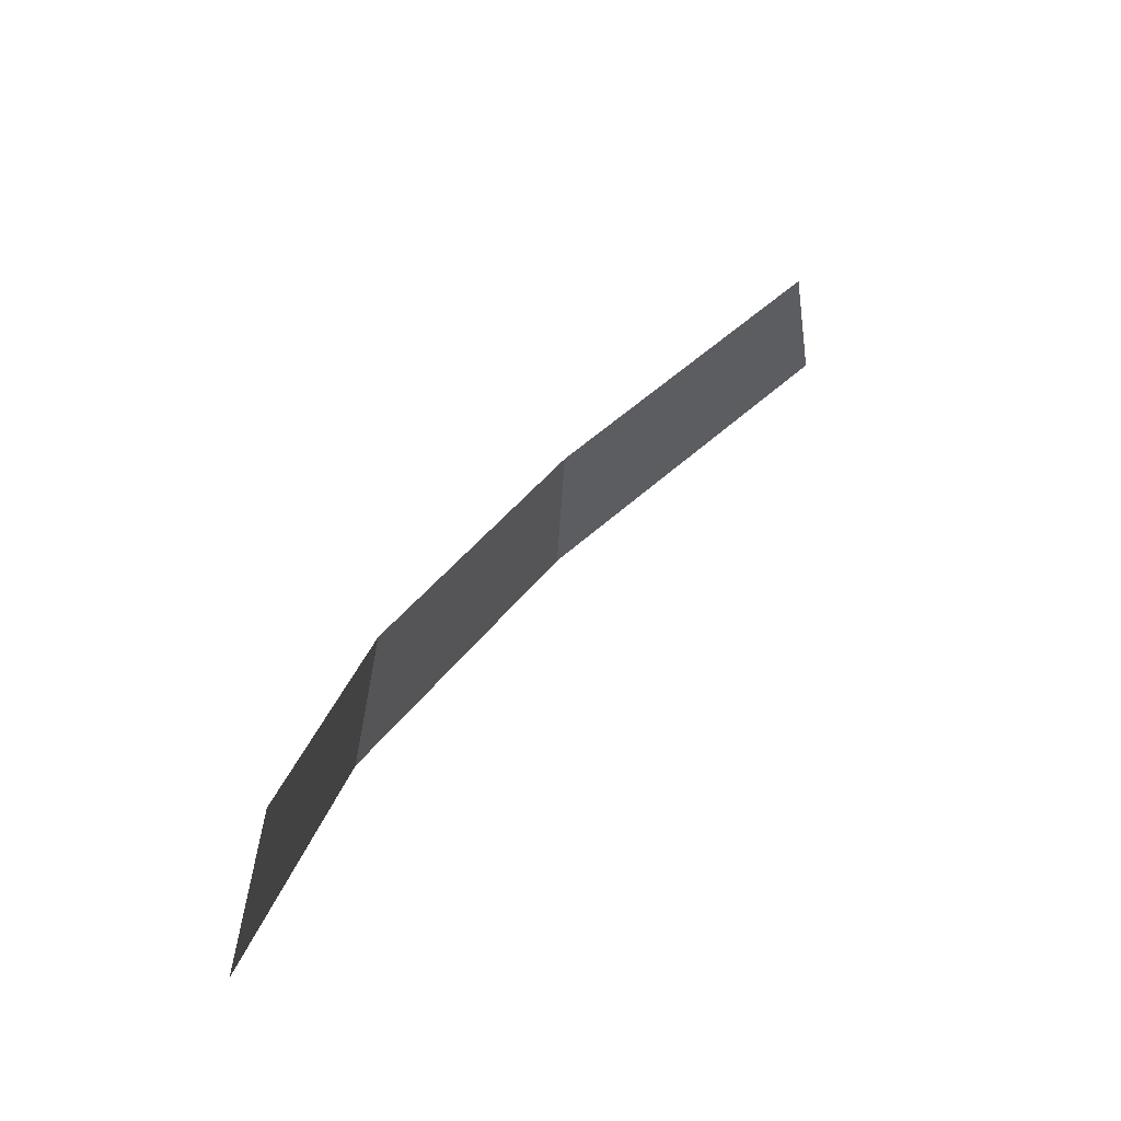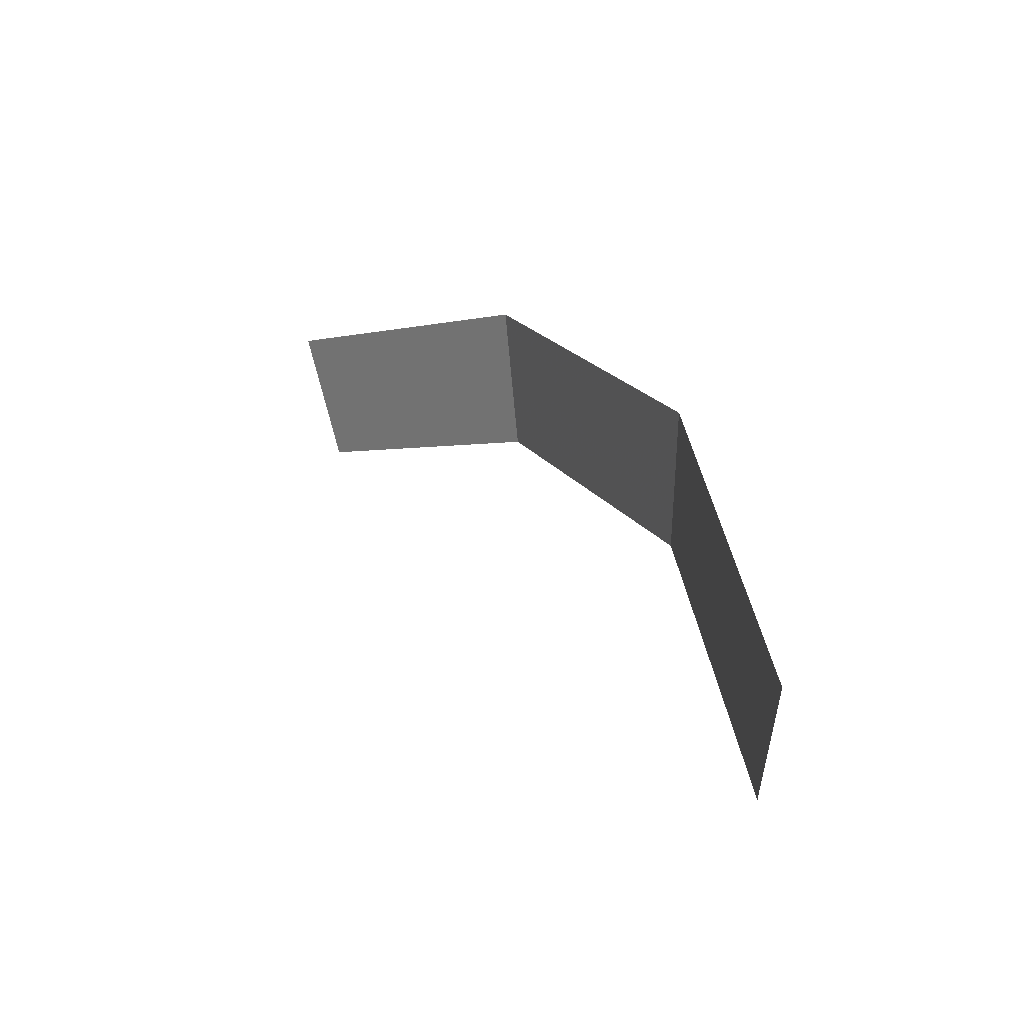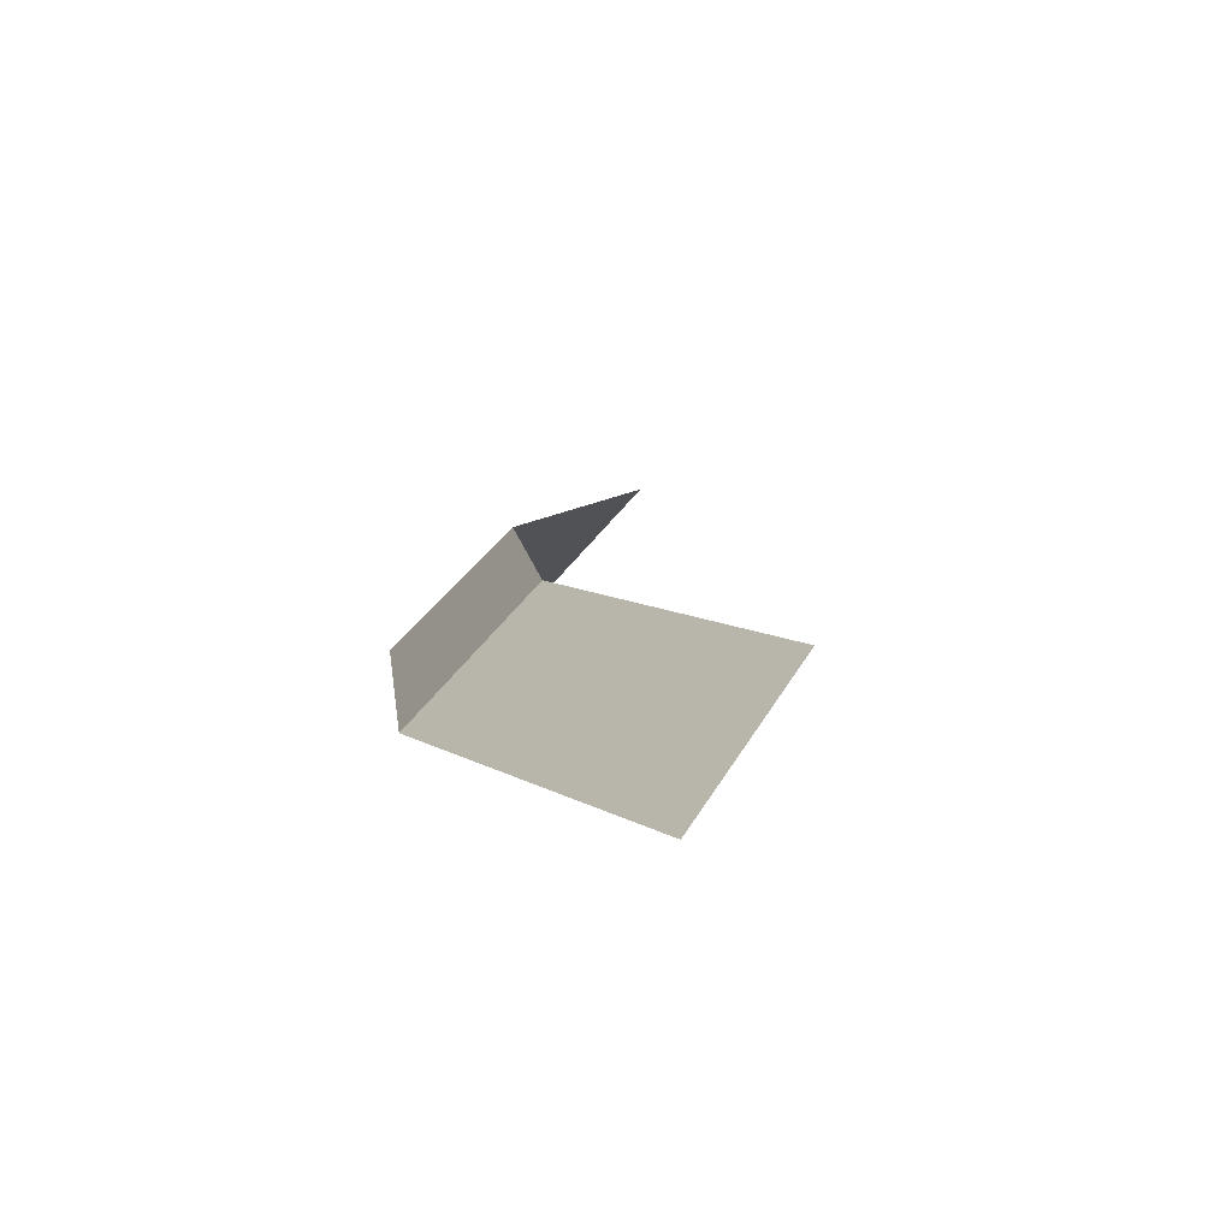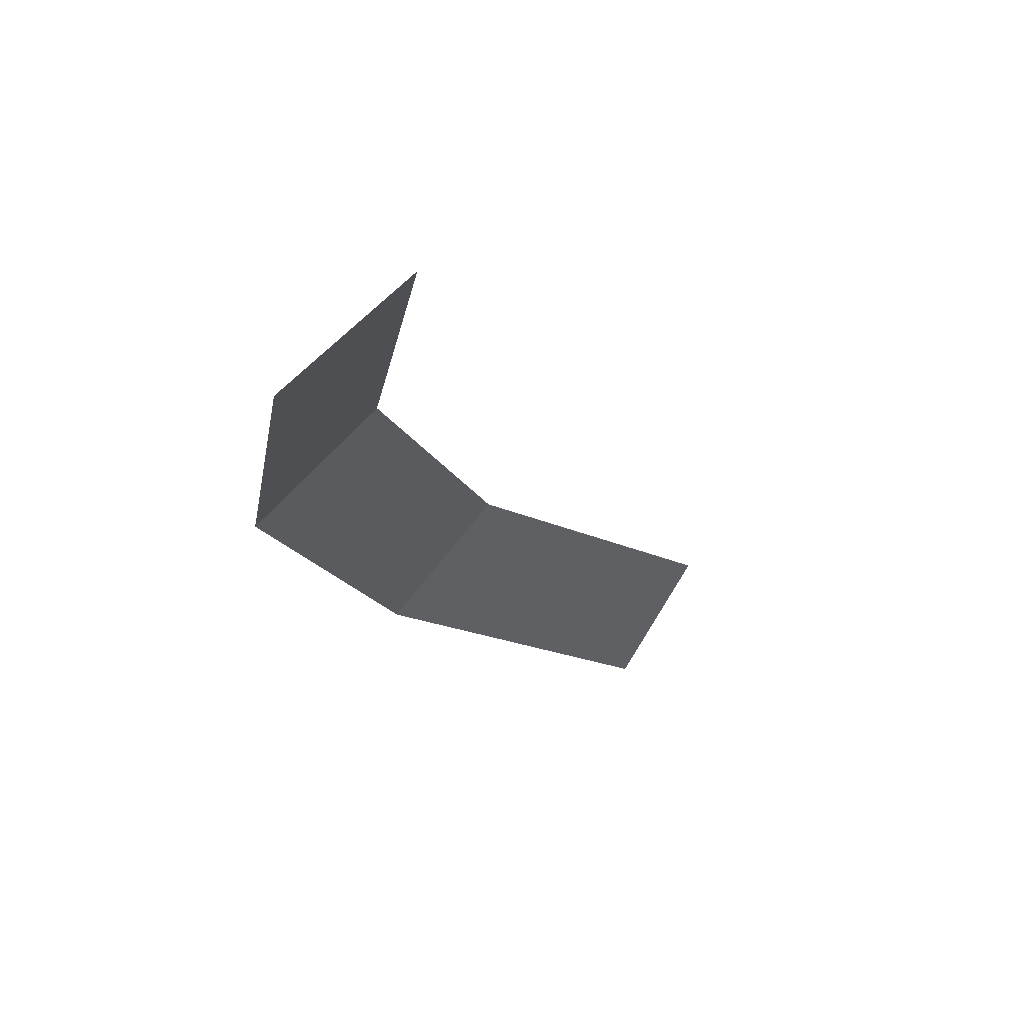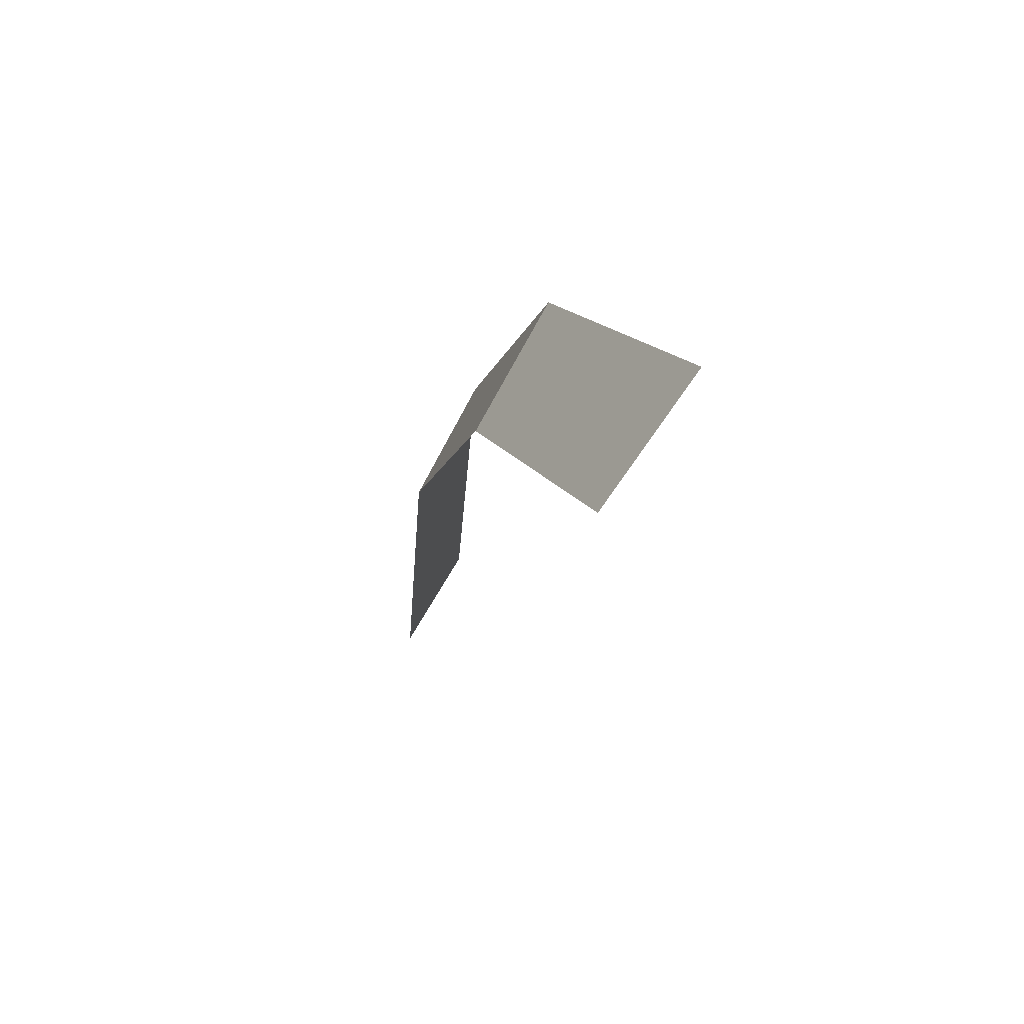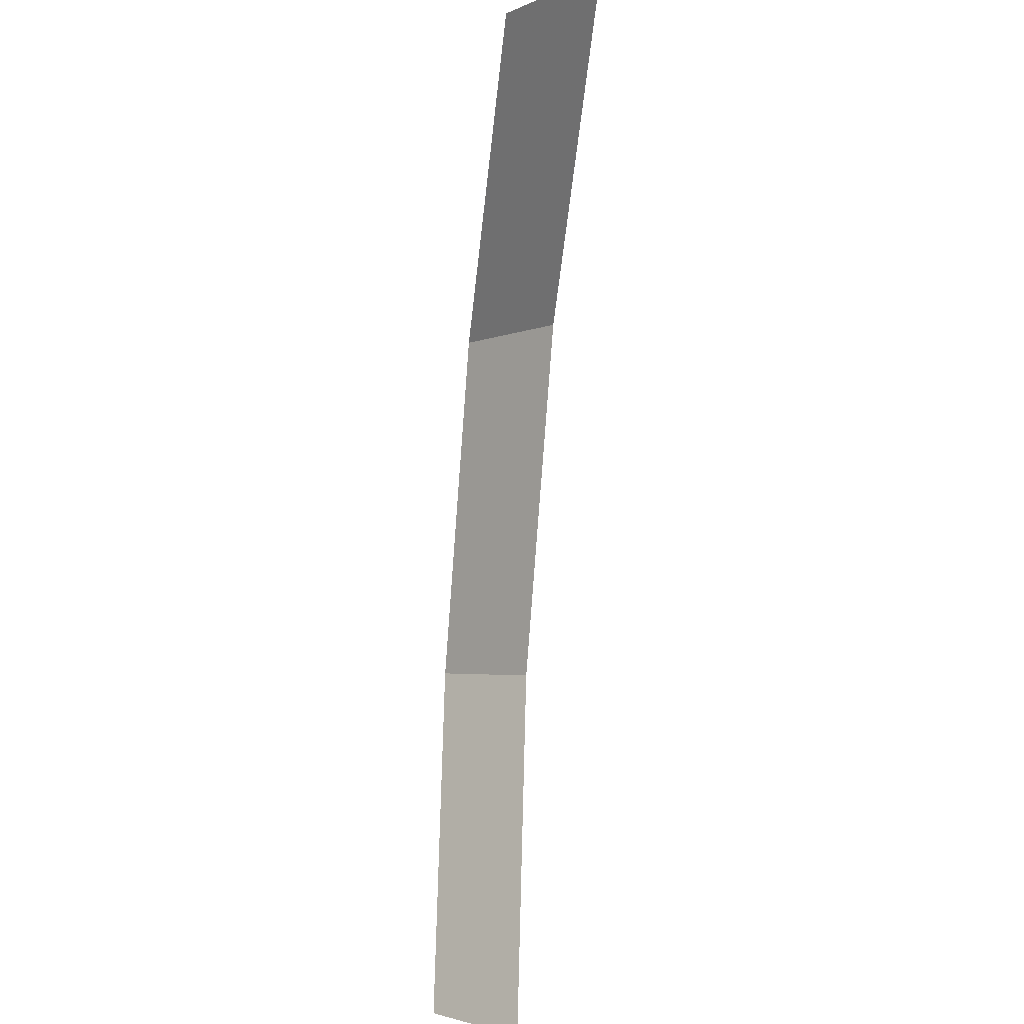
<metadata>
{"format":"obj","ext":"obj","renderer":"f3d","projection":"perspective","resolution":1024,"background":"white","views":[{"elev":-76.1,"azim":-148.4,"up":"+Z"},{"elev":-46.0,"azim":41.6,"up":"+Z"},{"elev":7.6,"azim":141.0,"up":"+Y"},{"elev":-13.5,"azim":161.1,"up":"+Y"},{"elev":48.8,"azim":-110.5,"up":"+Z"},{"elev":-25.5,"azim":-97.7,"up":"+Z"}]}
</metadata>
<code>
v 0.45 0.05 0
v 0.4158 0.05 0.1722
v 0.462 0 0.1913
v 0.5 0 0
v 0.4158 0.05 0.1722
v 0.3182 0.05 0.3182
v 0.3535 0 0.3535
v 0.462 0 0.1913
v 0.3182 0.05 0.3182
v 0.1722 0.05 0.4158
v 0.1913 0 0.462
v 0.3535 0 0.3535
g mesh796
f 1 2 3
f 3 4 1
f 5 6 7
f 7 8 5
f 9 10 11
f 11 12 9

</code>
